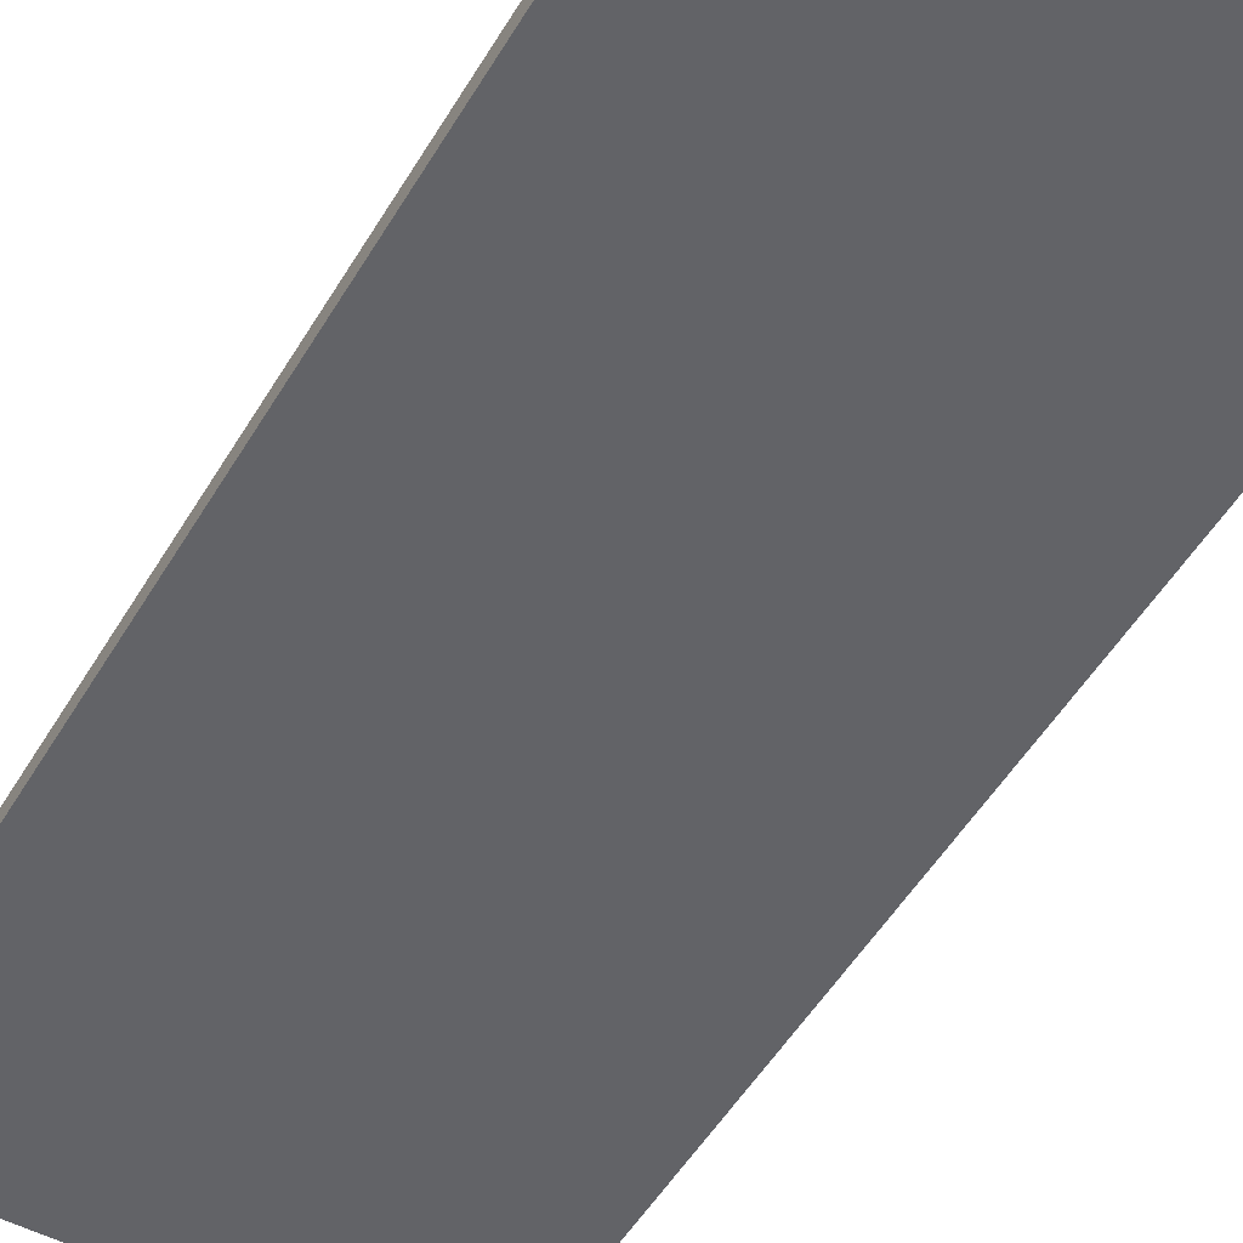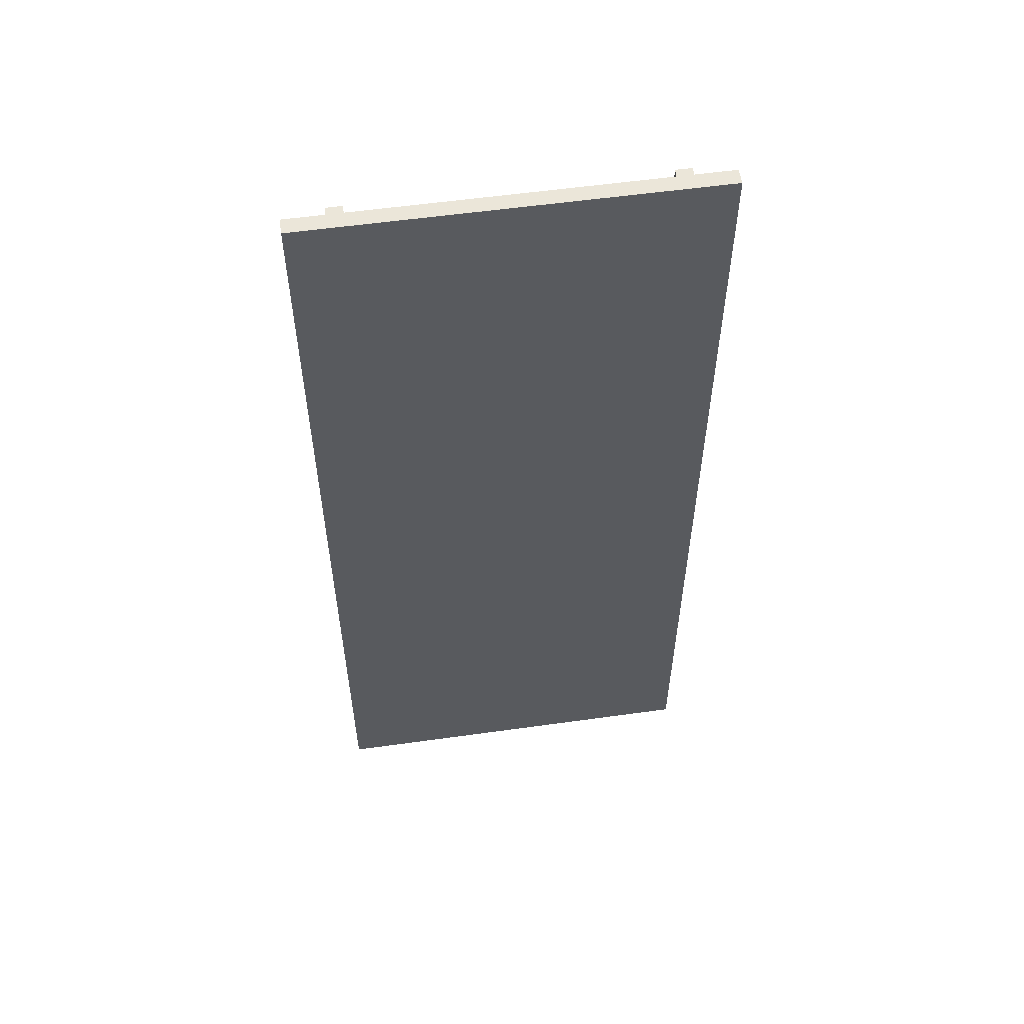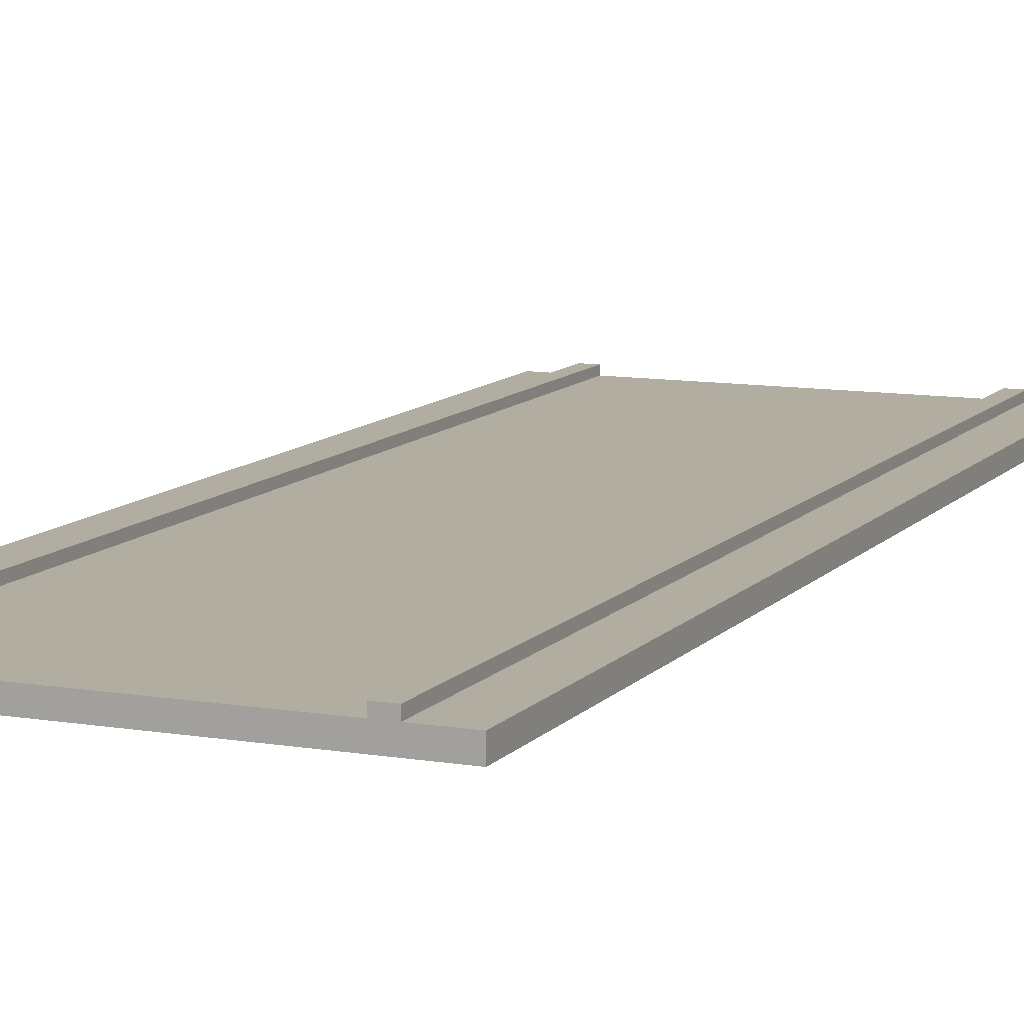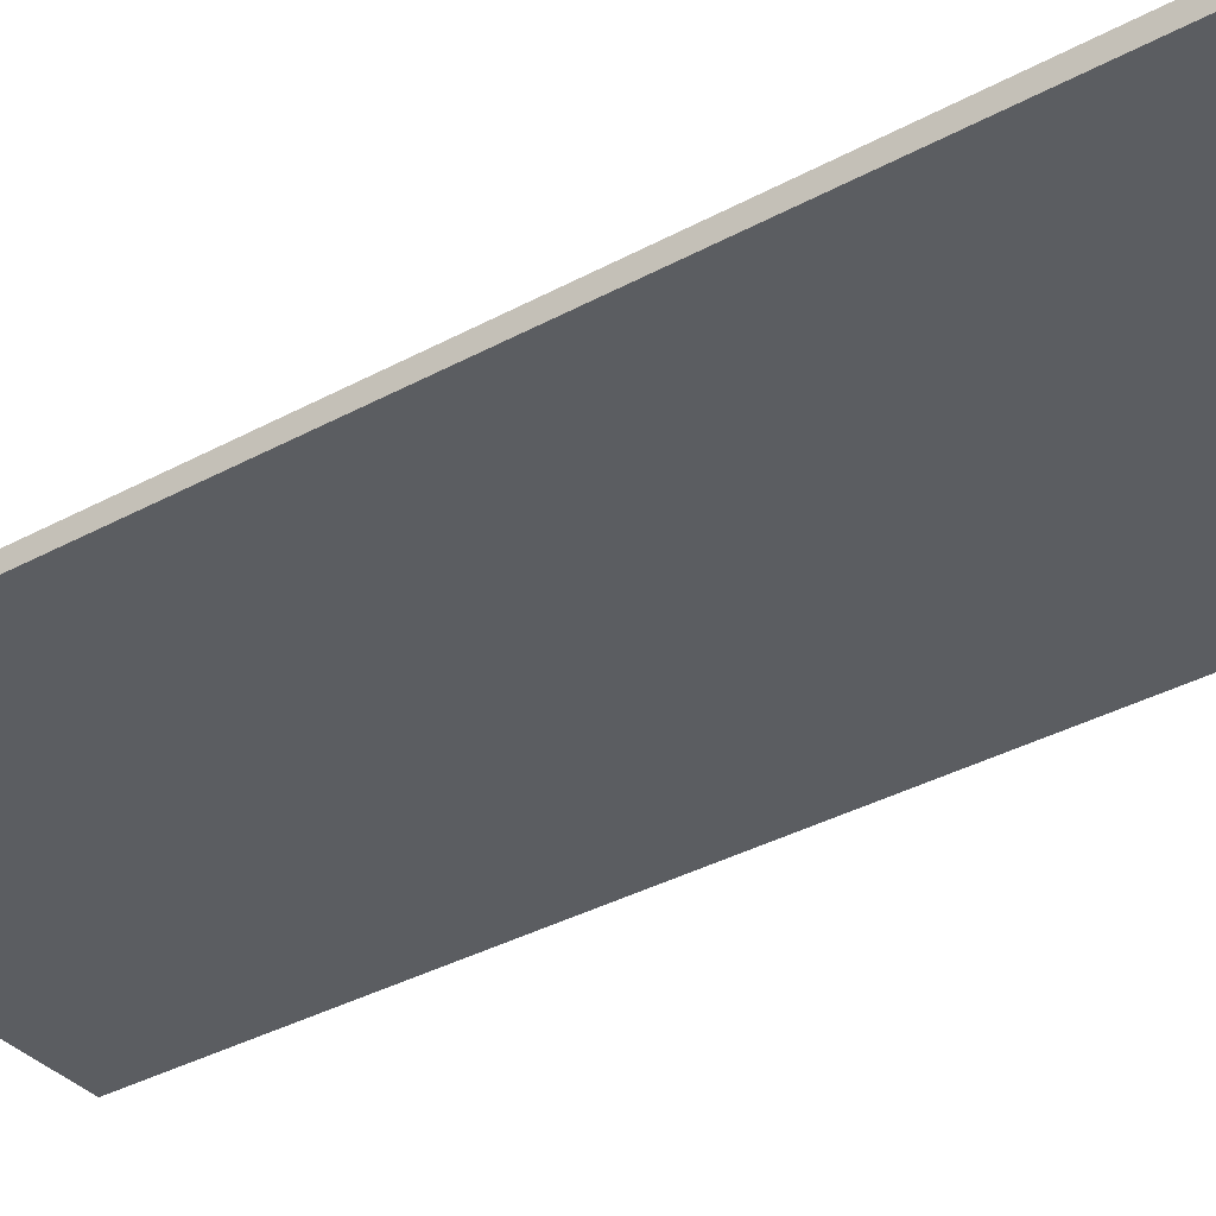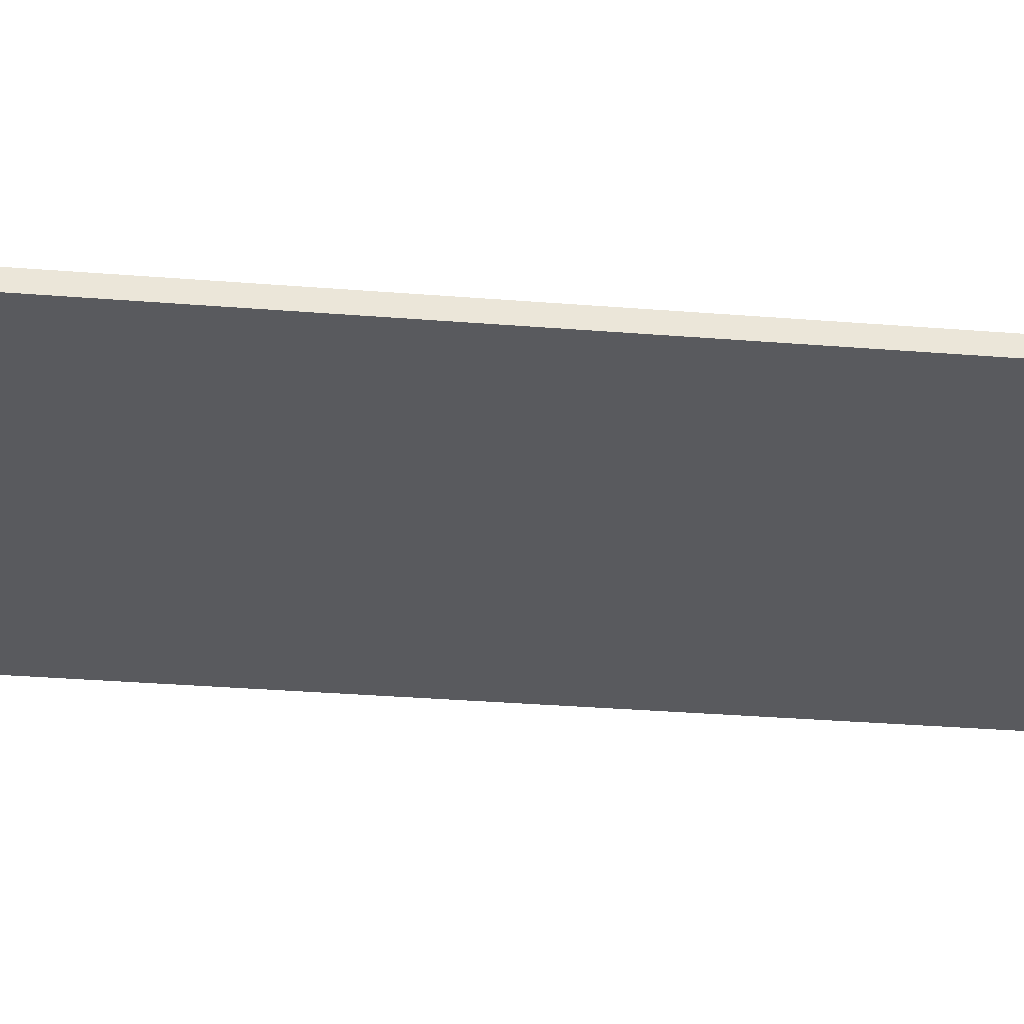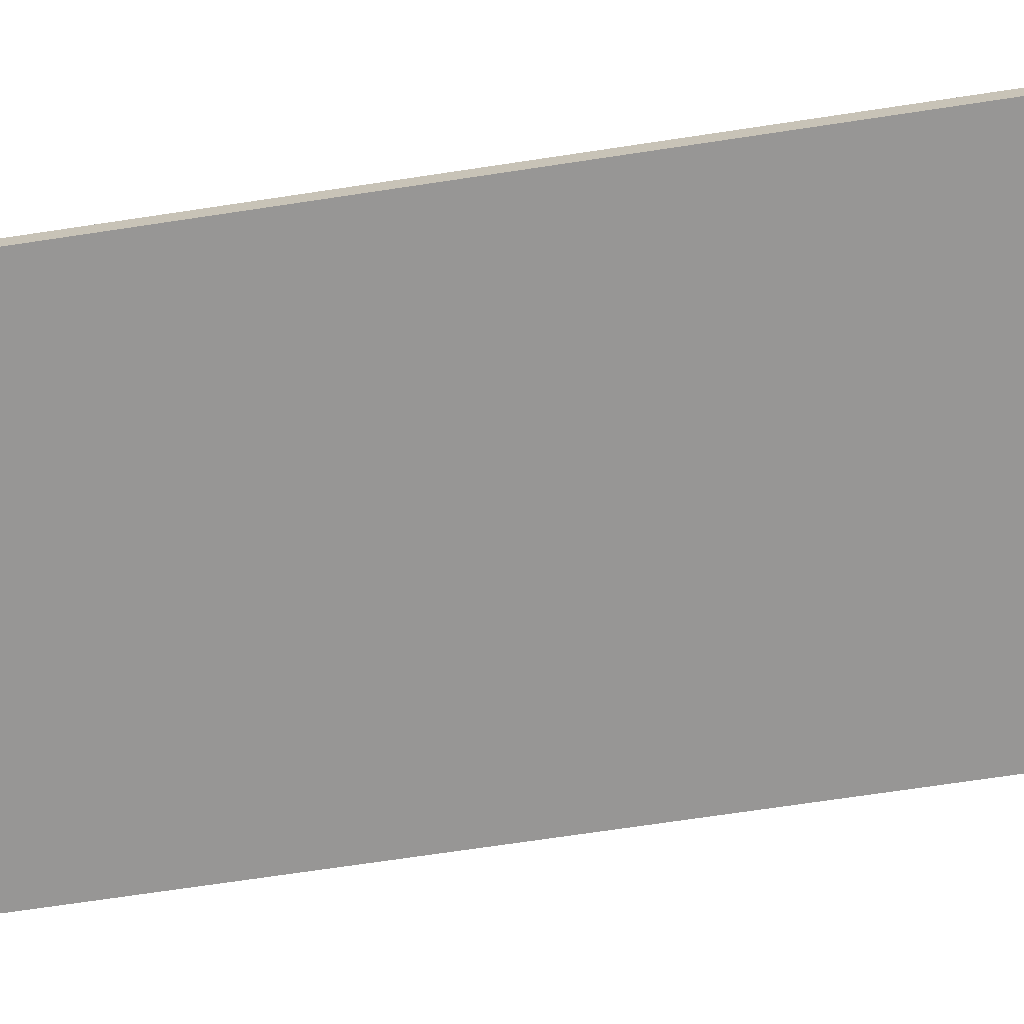
<metadata>
{"format":"obj","ext":"obj","renderer":"f3d","projection":"perspective","resolution":1024,"background":"white","views":[{"elev":-51.0,"azim":150.2,"up":"+Y"},{"elev":56.8,"azim":-8.3,"up":"+Z"},{"elev":10.3,"azim":23.2,"up":"+Y"},{"elev":-35.5,"azim":125.9,"up":"+Y"},{"elev":-31.7,"azim":-96.5,"up":"+Y"},{"elev":-68.0,"azim":98.7,"up":"+Y"}]}
</metadata>
<code>
g Road1
v -25.5 0 63
v -25.5 0 -63
v -25.5 1 63
v -25.5 1 -63
v -25.5 2 63
v -25.5 2 -63
v -20.5 2 63
v -20.5 2 -63
v -20.5 3 63
v -20.5 3 -63
v 18.5 2 63
v 18.5 2 -63
v 18.5 3 63
v 18.5 3 -63
v -18.5 2 63
v -18.5 2 -63
v -18.5 3 63
v -18.5 3 -63
v 20.5 2 63
v 20.5 2 -63
v 20.5 3 63
v 20.5 3 -63
v 25.5 0 63
v 25.5 0 -63
v 25.5 1 63
v 25.5 1 -63
v 25.5 2 63
v 25.5 2 -63
v -25.5 0 63
v -25.5 1 63
v -25.5 2 63
v -20.5 2 63
v -20.5 3 63
v -18.5 1 63
v -18.5 2 63
v -18.5 3 63
v 18.5 1 63
v 18.5 2 63
v 18.5 3 63
v 20.5 2 63
v 20.5 3 63
v 25.5 0 63
v 25.5 1 63
v 25.5 2 63
v -25.5 0 -63
v -25.5 1 -63
v -25.5 2 -63
v -20.5 2 -63
v -20.5 3 -63
v -18.5 1 -63
v -18.5 2 -63
v -18.5 3 -63
v 18.5 1 -63
v 18.5 2 -63
v 18.5 3 -63
v 20.5 2 -63
v 20.5 3 -63
v 25.5 0 -63
v 25.5 1 -63
v 25.5 2 -63
v -25.5 0 63
v 25.5 0 63
v -25.5 0 -63
v 25.5 0 -63
v -25.5 2 63
v -20.5 2 63
v -18.5 2 63
v 18.5 2 63
v 20.5 2 63
v 25.5 2 63
v -0.5 2 55
v 0.5 2 55
v -0.5 2 34
v 0.5 2 34
v -0.5 2 24
v 0.5 2 24
v -0.5 2 3
v 0.5 2 3
v -0.5 2 -8
v 0.5 2 -8
v -0.5 2 -29
v 0.5 2 -29
v -0.5 2 -40
v 0.5 2 -40
v -0.5 2 -61
v 0.5 2 -61
v -25.5 2 -63
v -20.5 2 -63
v -18.5 2 -63
v 18.5 2 -63
v 20.5 2 -63
v 25.5 2 -63
v -20.5 3 63
v -18.5 3 63
v 18.5 3 63
v 20.5 3 63
v -20.5 3 -63
v -18.5 3 -63
v 18.5 3 -63
v 20.5 3 -63
f 3 2 1
f 4 2 3
f 5 4 3
f 6 4 5
f 9 8 7
f 10 8 9
f 13 12 11
f 14 12 13
f 15 16 17
f 17 16 18
f 19 20 21
f 21 20 22
f 23 24 25
f 25 24 26
f 25 26 27
f 27 26 28
f 32 31 30
f 34 30 29
f 34 33 32
f 34 32 30
f 35 33 34
f 36 33 35
f 37 34 29
f 37 35 34
f 38 35 37
f 40 38 37
f 40 39 38
f 41 39 40
f 42 37 29
f 43 40 37
f 43 37 42
f 44 40 43
f 46 47 48
f 45 46 50
f 48 49 50
f 46 48 50
f 50 49 51
f 51 49 52
f 45 50 53
f 50 51 53
f 53 51 54
f 53 54 56
f 54 55 56
f 56 55 57
f 45 53 58
f 53 56 59
f 58 53 59
f 59 56 60
f 63 62 61
f 64 62 63
f 67 68 71
f 71 68 72
f 67 71 73
f 71 72 73
f 72 68 74
f 73 72 74
f 67 73 75
f 73 74 75
f 74 68 76
f 75 74 76
f 67 75 77
f 75 76 77
f 76 68 78
f 77 76 78
f 67 77 79
f 77 78 79
f 78 68 80
f 79 78 80
f 67 79 81
f 79 80 81
f 80 68 82
f 81 80 82
f 67 81 83
f 81 82 83
f 82 68 84
f 83 82 84
f 67 83 85
f 83 84 85
f 84 68 86
f 85 84 86
f 65 66 87
f 87 66 88
f 67 85 89
f 85 86 89
f 86 68 90
f 89 86 90
f 69 70 91
f 91 70 92
f 93 94 97
f 97 94 98
f 95 96 99
f 99 96 100

</code>
